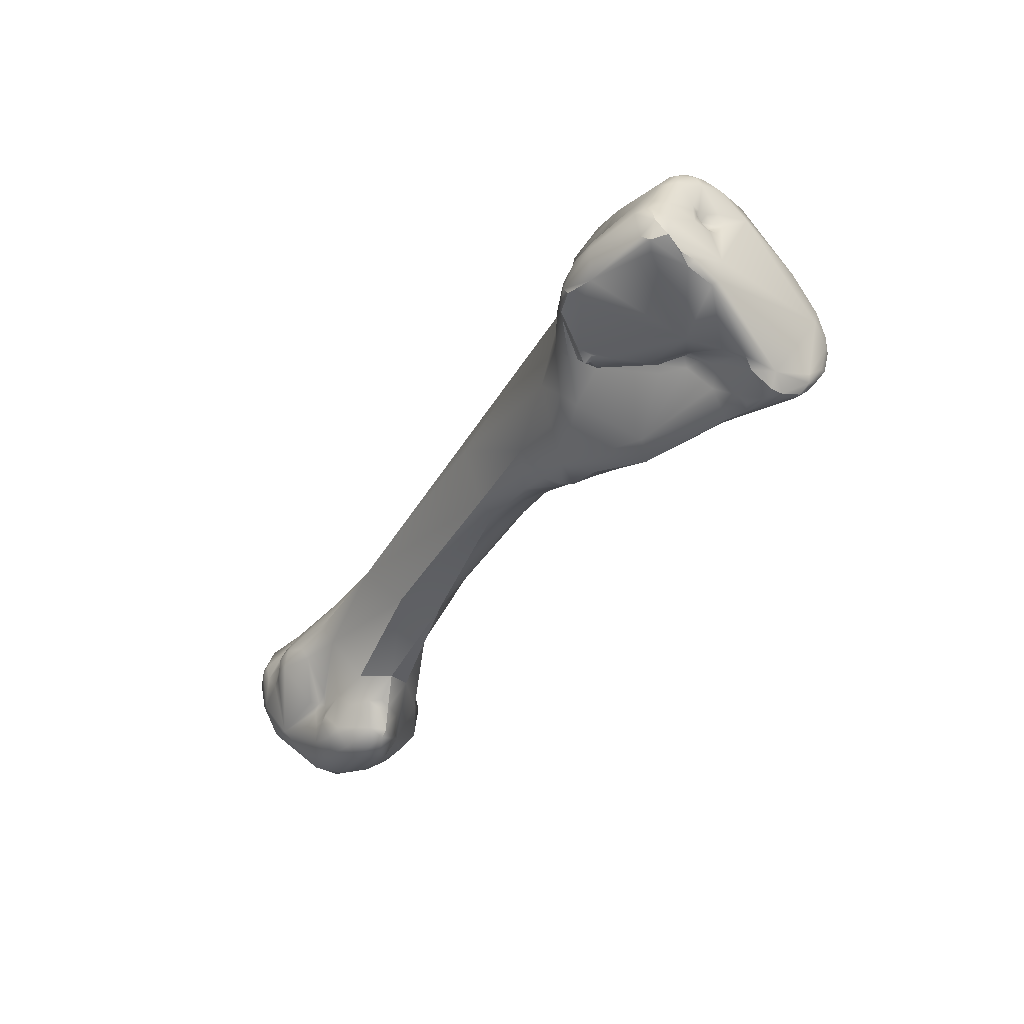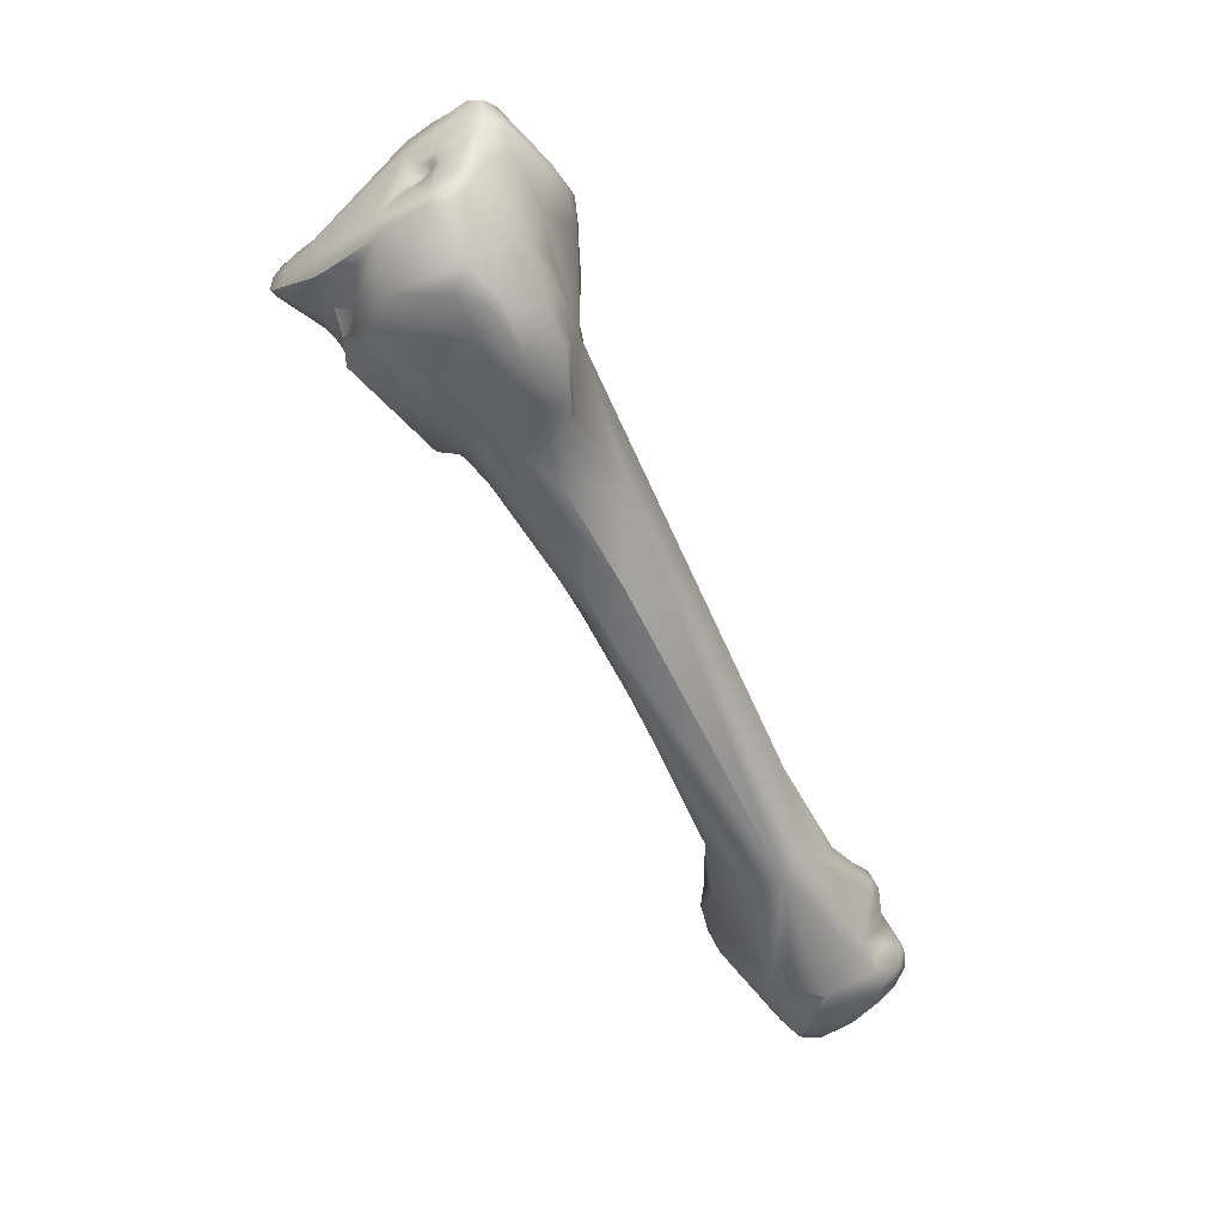
<metadata>
{"format":"obj","ext":"obj","renderer":"f3d","projection":"perspective","resolution":1024,"background":"white","views":[{"elev":72.7,"azim":-172.8,"up":"+Y"},{"elev":7.9,"azim":-1.7,"up":"+Y"}]}
</metadata>
<code>
v 110.2 -124.5 -36.22
v 111.2 -123.4 -35.11
v 105 -122.5 -40.14
v 105 -121.8 -40.61
v 106 -121.5 -37.6
v 106.6 -123.3 -39.52
v 103.5 -119.6 -41.16
v 104.9 -120.7 -38.75
v 105.7 -120.4 -37.16
v 105.7 -119.1 -37.55
v 104.5 -119 -38.94
v 106.6 -120.5 -35.48
v 106.3 -118 -34.96
v 107.6 -118.3 -33.95
v 100.6 -118.1 -41.02
v 100.8 -118.4 -41.82
v 100.8 -118.3 -42.72
v 100.4 -118 -42.25
v 100.6 -117.3 -42.1
v 101.6 -118.5 -40.32
v 101.7 -118.1 -39.44
v 101.4 -117.8 -39.46
v 102.4 -118.4 -39.51
v 101.6 -116.8 -40.62
v 103.5 -117.3 -37.07
v 103.3 -116.9 -37.3
v 104.1 -117.5 -37.1
v 104.2 -116.9 -36.37
v 135 -169.6 -59.6
v 134.6 -169.7 -60.9
v 135.5 -169.6 -61.05
v 134.6 -169.4 -61.98
v 135 -169.6 -61.67
v 135.6 -169.2 -58.37
v 136.1 -169.4 -59.48
v 133.3 -168.5 -58.59
v 133 -168.8 -61.07
v 134.1 -169.2 -58.49
v 134.4 -168.3 -57.05
v 134 -166.8 -56.66
v 136.3 -167.7 -56.69
v 133.6 -166.1 -56.39
v 133.2 -164.6 -54.66
v 135.3 -165.4 -55.07
v 128.1 -163 -63.49
v 128.8 -164 -61.38
v 131.1 -163.8 -55.85
v 131.8 -164.5 -55.43
v 131.8 -163.6 -54.76
v 127.4 -160.7 -61.12
v 128.1 -159.4 -59.39
v 130 -157.6 -53.74
v 125.2 -150 -50.3
v 126.7 -151.2 -50.08
v 121.9 -143.4 -49.37
v 121.9 -143.3 -47.1
v 120.2 -138.6 -44.02
v 117.3 -135.3 -43.6
v 118.8 -137.9 -46.57
v 117.1 -134.8 -45.92
v 117.7 -129.6 -39.26
v 113.3 -129.6 -42.72
v 113.5 -129.5 -44.69
v 116.7 -127.2 -37.67
v 110.2 -127.6 -42
v 110.8 -127.7 -42.35
v 111.5 -127.8 -42.68
v 110.7 -127.5 -43.07
v 111.8 -128 -43.13
v 111.1 -127.6 -43.35
v 109.8 -126.5 -43.6
v 111.3 -127.5 -44.4
v 111.9 -127.2 -39.92
v 112.6 -128.2 -40.97
v 111.8 -127.8 -41.66
v 113.1 -127.8 -38.97
v 111.1 -125.7 -38.23
v 113.6 -126.1 -37.03
v 114.7 -123.5 -34.91
v 112.8 -120.7 -33.39
v 111.7 -118.1 -32.3
v 113.5 -118.9 -32.26
v 101.9 -118.7 -44.51
v 103.5 -120.3 -43
v 103.5 -119.7 -44.55
v 101.2 -117.4 -44.84
v 101.2 -116.5 -45
v 100.6 -117.6 -43.72
v 100.9 -116.8 -43.92
v 105.9 -116.8 -35.29
v 107.3 -115 -33.8
v 107 -114 -35.09
v 135.6 -169 -62.59
v 137.7 -168.4 -58.91
v 139.2 -166.8 -57.75
v 132.3 -166.7 -64.77
v 139.1 -165.5 -56.34
v 138.8 -163.8 -55.51
v 128.7 -162.2 -64.5
v 129.7 -163.5 -65.29
v 127.5 -161.1 -63.37
v 128.8 -159.4 -64.04
v 132.3 -156.7 -52.29
v 127.7 -158.8 -61.24
v 133.3 -154.7 -52.42
v 127.3 -155.1 -56.48
v 120 -137.2 -49.95
v 121.4 -136 -42.59
v 118 -126.4 -37.83
v 118.5 -125.3 -38.41
v 117.5 -124.9 -36.42
v 118.2 -124.5 -36.77
v 115.5 -121.8 -33.83
v 106.8 -119.7 -47.37
v 114.4 -118.6 -32.59
v 103 -118 -45.74
v 112.3 -116.5 -31.98
v 101.7 -116.5 -45.74
v 101.7 -115.9 -45.34
v 102.5 -116.5 -46.3
v 102.2 -116 -46.18
v 103.4 -115 -46.66
v 101.7 -115.9 -44.73
v 108.6 -112.4 -36.13
v 109 -112.4 -35.65
v 108.7 -112.1 -36.71
v 109 -113.4 -33.38
v 110.2 -113.2 -32.85
v 111.4 -113 -32.69
v 110.3 -112.4 -33.64
v 110.7 -112.5 -33.13
v 138.3 -166.4 -64.08
v 138.6 -168 -61.18
v 140.1 -166.6 -59.53
v 140.6 -165.5 -58.02
v 140.9 -165.6 -60.3
v 141.3 -164.4 -58.65
v 134.6 -165.9 -65.81
v 139.7 -162.4 -57.32
v 140.7 -163.8 -57.12
v 138.8 -163 -55.65
v 138.1 -161.6 -55.34
v 130.4 -161.4 -65.99
v 131.1 -161.9 -66.52
v 129.4 -158.7 -65.62
v 129.6 -158.4 -65.97
v 135.7 -156 -54.8
v 135.9 -155.3 -56.26
v 128.9 -156.9 -62.59
v 128.8 -156.7 -64.11
v 128.9 -156.1 -64.7
v 129.2 -155.2 -62.57
v 129.2 -155.3 -63.43
v 129.5 -154.7 -62.45
v 130 -154.3 -62.02
v 128.3 -155 -60.23
v 129.4 -153.2 -60.19
v 132.3 -149.3 -53
v 125.9 -147.6 -55.42
v 129.1 -147.1 -55.33
v 121.2 -137.9 -51.14
v 118.4 -133.4 -49.37
v 116.5 -128.6 -49.99
v 121.6 -129.5 -42.07
v 115.4 -128.2 -49.22
v 115.1 -126.6 -50.03
v 113.3 -125.9 -49.37
v 117.8 -121.4 -35.4
v 118.2 -120.9 -36.11
v 116.8 -118.8 -34.61
v 117.5 -118 -36.44
v 115.6 -115 -34.91
v 105.6 -117.2 -47.37
v 106.8 -118.1 -47.79
v 105.6 -116.3 -47.11
v 106.3 -115.9 -46.74
v 107.2 -117.1 -47.42
v 108 -116.4 -46.33
v 107.9 -115.1 -45.11
v 109.1 -115.7 -44.77
v 109.8 -116.2 -45.16
v 109.6 -115.2 -44.47
v 110.1 -115.7 -44.53
v 104 -115.6 -47.11
v 104.6 -115.1 -47.07
v 104.1 -114.1 -45.54
v 104.2 -114.4 -46.62
v 105.7 -113.7 -45.77
v 106.2 -112.8 -45.17
v 106.9 -113.3 -45.16
v 109.1 -111.4 -37.48
v 109.4 -110.8 -37.74
v 109.3 -112.1 -36.55
v 109.8 -111.8 -36.04
v 109.5 -111.7 -37.17
v 109.9 -111.5 -37.06
v 110.1 -111.5 -36.74
v 109.6 -111.3 -37.32
v 110.3 -111.3 -36.07
v 110.3 -111.1 -36.92
v 110.5 -110.9 -36.34
v 110.7 -110.9 -35.95
v 109.9 -110.9 -37.21
v 110.2 -110.8 -37
v 110.4 -110.6 -36.77
v 110.7 -110.6 -36.49
v 110 -110.6 -37.29
v 110.6 -110 -37.4
v 112.4 -112.3 -33.35
v 112 -111.9 -33.42
v 111.8 -111.3 -34.2
v 111.4 -111.1 -34.78
v 113.1 -111.1 -34.68
v 112.7 -110.7 -34.8
v 108.5 -110.1 -39.94
v 140.9 -164.4 -61.83
v 141.4 -164 -60.02
v 139.4 -163.7 -64.22
v 138.5 -161.6 -64.25
v 140.6 -162.9 -62.07
v 141.3 -163.5 -58.86
v 141 -162.9 -58.61
v 141.2 -163 -59.39
v 140.6 -162.1 -59.85
v 133.6 -162.3 -67.17
v 135.4 -161.9 -66.9
v 139.8 -161.4 -58.71
v 139.2 -159.6 -57.81
v 139.8 -160.9 -60.64
v 139.4 -158.8 -58.73
v 139.4 -159.5 -60.27
v 133 -160.1 -67.36
v 135.4 -158.3 -65.46
v 133.9 -157.8 -66.41
v 135 -158 -62.33
v 136 -158.6 -62.54
v 135.5 -158.2 -62.17
v 135.8 -158.5 -62.84
v 135.5 -158.1 -63.98
v 135.2 -157.6 -61.47
v 136.3 -158.3 -62.09
v 138.7 -158.7 -57.35
v 137.5 -156.8 -58.04
v 138.8 -158.1 -58.06
v 138.8 -157.8 -59.59
v 130.9 -159 -66.8
v 130.5 -156.9 -66.44
v 131.7 -156.8 -66.52
v 132.5 -156.2 -65.9
v 133.2 -155.8 -64.89
v 134.1 -156.6 -65.17
v 133.8 -156 -61.87
v 134.7 -157 -63.07
v 134.9 -157 -63.99
v 134.7 -156.7 -63.47
v 133.5 -155.8 -64.41
v 136.9 -156.7 -58.78
v 129.7 -156.1 -65.86
v 129.4 -155 -64.29
v 129.6 -155.1 -64.94
v 130.6 -155.5 -65.83
v 130.7 -154.6 -64.34
v 130.2 -154.4 -62.66
v 131.1 -154.4 -62.21
v 132.6 -155 -62.59
v 132.1 -154 -60.34
v 134.8 -154.7 -57.65
v 122.3 -135 -51.43
v 124.8 -133.6 -46.87
v 123.2 -133.8 -50.58
v 120 -132.3 -50.65
v 118.5 -130.2 -50.33
v 119.9 -130.4 -50.3
v 117.5 -128.3 -50.43
v 117.3 -127.5 -50.51
v 118.7 -128.1 -50.05
v 120.4 -127.5 -48.42
v 116.4 -127.1 -50.53
v 117.4 -125.3 -49.82
v 115 -125.2 -50.11
v 118.5 -123.4 -47.58
v 119.4 -123 -45.09
v 111.7 -121.6 -50.16
v 118.7 -119.8 -43.4
v 118.7 -120.6 -40.38
v 112.2 -119.6 -49.31
v 114.2 -116.7 -45.19
v 115.8 -118 -45.19
v 117 -116.1 -37.65
v 111.5 -116.7 -45.59
v 111.7 -116.3 -45.12
v 112.3 -116 -45.22
v 116.7 -113.5 -38.08
v 110 -114.5 -44.73
v 110.2 -112.8 -44.52
v 107.8 -112.8 -44.93
v 112.3 -109.3 -36.66
v 113.5 -109.3 -36.7
v 114.6 -110.2 -36.9
v 108.6 -109.4 -41.66
v 109.1 -109.2 -42.12
v 110.7 -108.3 -41.41
v 110.3 -108.2 -40.98
v 118 -120.9 -46.3
v 116.8 -120.4 -47.14
v 117.1 -118.3 -44.66
v 117.7 -118.5 -44.49
v 114.8 -116.2 -45.1
v 116.4 -117 -45.35
v 116.6 -117.1 -45.06
v 117 -116.9 -44.45
v 116.1 -116.7 -45.32
v 116.2 -116.3 -45.02
v 116.6 -116.8 -45.52
v 117.1 -116.1 -44.74
v 118.8 -117.1 -41.84
v 118.4 -116.1 -42.79
v 117.9 -115.6 -43.77
v 118.7 -115.1 -42.06
v 118.7 -114.4 -42.65
v 118.5 -114 -43.13
v 118.6 -114.5 -40.83
v 117.9 -112.1 -40.24
v 117 -111.3 -39.18
v 117.1 -110.7 -40.01
v 113.5 -108.2 -37.66
v 114.5 -108.5 -38.14
v 111 -107.9 -40.52
v 111.3 -107.7 -40.73
v 113.2 -107.8 -40.94
v 112.4 -107.7 -38.56
v 113.1 -107.1 -39.04
v 112.2 -107.1 -39.91
v 114 -107.5 -40.13
v 113.3 -107.2 -40.39
v 117.2 -112.4 -42.98
v 118.2 -112.3 -42.52
v 118.5 -112.5 -42.14
v 116.8 -110.8 -42.06
v 105 -122.5 -40.14
v 105 -122.5 -40.14
v 105 -121.8 -40.61
v 104.9 -120.7 -38.75
v 104.9 -120.7 -38.75
v 105.7 -119.1 -37.55
v 104.5 -119 -38.94
v 100.6 -118.1 -41.02
v 100.4 -118 -42.25
v 101.4 -117.8 -39.46
v 103.5 -117.3 -37.07
v 104.2 -116.9 -36.37
v 134.4 -168.3 -57.05
v 135.3 -165.4 -55.07
v 120.2 -138.6 -44.02
v 100.6 -117.6 -43.72
v 132.3 -166.7 -64.77
v 127.3 -155.1 -56.48
v 121.4 -136 -42.59
v 118.2 -124.5 -36.77
v 102.2 -116 -46.18
v 103.4 -115 -46.66
v 129.5 -154.7 -62.45
v 128.3 -155 -60.23
v 129.4 -153.2 -60.19
v 129.4 -153.2 -60.19
v 129.4 -153.2 -60.19
v 132.3 -149.3 -53
v 125.9 -147.6 -55.42
v 125.9 -147.6 -55.42
v 129.1 -147.1 -55.33
v 106.8 -118.1 -47.79
v 110.1 -115.7 -44.53
v 104.2 -114.4 -46.62
v 105.7 -113.7 -45.77
v 129.4 -155 -64.29
v 132.1 -154 -60.34
v 123.2 -133.8 -50.58
v 115 -125.2 -50.11
v 111.7 -121.6 -50.16
v 115.8 -118 -45.19
v 115.8 -118 -45.19
v 111.7 -116.3 -45.12
v 110.7 -108.3 -41.41
v 117.1 -118.3 -44.66
v 117.1 -118.3 -44.66
v 116.4 -117 -45.35
v 116.6 -117.1 -45.06
v 116.6 -117.1 -45.06
v 116.6 -116.8 -45.52
v 116.6 -116.8 -45.52
v 116.6 -116.8 -45.52
v 116.6 -116.8 -45.52
v 117.1 -116.1 -44.74
v 118.4 -116.1 -42.79
v 118.5 -114 -43.13
v 111.3 -107.7 -40.73
v 111.3 -107.7 -40.73
v 113.1 -107.1 -39.04
v 112.2 -107.1 -39.91
v 112.2 -107.1 -39.91
v 113.3 -107.2 -40.39
v 118.2 -112.3 -42.52
v 118.2 -112.3 -42.52
g grp1
f 3 65 6
f 65 77 6
f 77 78 1
f 79 2 78
f 2 12 1
f 78 2 1
f 2 80 12
f 3 6 5
f 340 4 71
f 5 77 1
f 1 12 5
f 9 5 12
f 6 77 5
f 8 3 5
f 8 5 9
f 12 80 14
f 84 7 20
f 341 343 342
f 84 71 7
f 71 4 7
f 342 11 7
f 344 9 10
f 10 9 13
f 342 343 11
f 11 27 7
f 10 346 344
f 345 27 11
f 12 13 9
f 13 12 14
f 14 91 13
f 90 27 345
f 10 13 90
f 91 90 13
f 16 20 15
f 20 22 15
f 349 24 347
f 16 17 84
f 16 84 20
f 15 18 16
f 347 24 19
f 16 18 17
f 17 18 88
f 19 348 347
f 19 355 348
f 20 23 21
f 20 21 22
f 23 25 21
f 21 25 22
f 23 20 7
f 23 7 25
f 7 27 25
f 25 27 28
f 349 350 26
f 26 350 351
f 349 26 24
f 27 90 28
f 28 90 91
f 351 91 26
f 38 30 29
f 34 38 29
f 38 37 30
f 30 31 29
f 31 35 29
f 29 35 34
f 32 30 37
f 30 33 31
f 33 30 32
f 37 38 36
f 37 36 46
f 37 46 96
f 46 36 40
f 40 36 39
f 36 38 39
f 38 34 352
f 39 44 40
f 41 352 34
f 40 44 42
f 44 43 42
f 353 352 41
f 353 41 97
f 353 97 98
f 96 46 45
f 42 48 46
f 48 47 46
f 46 40 42
f 42 43 48
f 48 43 49
f 43 103 49
f 103 52 49
f 103 43 353
f 46 47 50
f 50 47 51
f 47 52 51
f 48 49 47
f 47 49 52
f 103 353 98
f 45 50 101
f 45 46 50
f 101 50 104
f 52 106 51
f 50 51 104
f 106 52 53
f 53 55 106
f 53 52 54
f 103 54 52
f 54 57 53
f 53 57 56
f 53 56 55
f 103 354 54
f 357 55 159
f 57 59 56
f 56 59 55
f 103 108 354
f 59 57 58
f 60 59 58
f 60 58 62
f 62 63 60
f 62 58 74
f 108 78 354
f 108 61 78
f 72 63 62
f 72 167 63
f 76 74 58
f 58 57 76
f 78 76 57
f 78 61 64
f 72 71 114
f 65 340 71
f 68 66 65
f 68 65 71
f 67 66 68
f 70 67 68
f 65 66 75
f 67 74 75
f 66 67 75
f 71 70 68
f 72 62 69
f 62 74 69
f 70 72 69
f 69 67 70
f 67 69 74
f 72 70 71
f 114 167 72
f 65 75 73
f 65 73 77
f 74 76 73
f 73 76 77
f 73 75 74
f 77 76 78
f 78 64 111
f 111 79 78
f 79 113 80
f 111 113 79
f 113 82 80
f 80 2 79
f 84 85 71
f 14 80 81
f 80 82 81
f 115 117 82
f 81 82 117
f 85 83 116
f 116 83 86
f 85 116 114
f 84 17 83
f 85 84 83
f 14 117 91
f 117 14 81
f 87 86 88
f 116 86 118
f 118 86 87
f 87 89 119
f 119 89 123
f 119 118 87
f 83 17 88
f 123 89 19
f 355 19 89
f 86 83 88
f 355 89 87
f 123 19 24
f 92 26 91
f 26 92 24
f 91 127 92
f 130 92 127
f 32 37 96
f 32 356 93
f 93 138 132
f 33 32 93
f 31 33 93
f 31 93 133
f 132 133 93
f 34 35 94
f 133 35 31
f 133 94 35
f 41 34 94
f 95 41 94
f 134 94 133
f 134 95 94
f 41 95 97
f 134 135 95
f 135 97 95
f 93 356 138
f 100 96 45
f 144 356 100
f 105 98 142
f 141 142 98
f 45 101 99
f 99 143 100
f 99 100 45
f 102 143 99
f 143 144 100
f 105 103 98
f 101 102 99
f 102 101 104
f 104 156 102
f 149 102 156
f 104 51 106
f 104 357 156
f 357 159 156
f 164 358 103
f 105 164 103
f 59 107 159
f 55 59 159
f 59 60 107
f 107 60 162
f 61 358 164
f 60 63 162
f 63 165 162
f 63 167 165
f 64 61 109
f 111 64 109
f 164 109 61
f 109 164 110
f 164 285 110
f 112 111 109
f 111 112 168
f 110 359 109
f 168 113 111
f 168 170 113
f 115 82 113
f 115 113 170
f 114 71 85
f 172 117 115
f 114 116 120
f 114 120 184
f 173 174 114
f 184 173 114
f 173 184 185
f 116 118 120
f 121 120 118
f 360 118 119
f 184 120 121
f 119 123 186
f 121 122 184
f 361 360 119
f 186 361 119
f 186 123 24
f 24 92 215
f 215 92 126
f 193 195 126
f 124 92 125
f 125 92 130
f 193 124 125
f 125 130 194
f 124 193 126
f 124 126 92
f 193 125 194
f 91 117 128
f 127 91 128
f 127 128 130
f 129 128 117
f 128 129 131
f 131 130 128
f 131 210 211
f 210 131 129
f 130 131 211
f 210 129 209
f 212 130 211
f 226 132 138
f 133 136 134
f 136 133 132
f 216 217 136
f 135 140 97
f 134 136 135
f 136 137 135
f 140 135 137
f 217 137 136
f 138 356 225
f 140 98 97
f 140 222 139
f 224 139 222
f 139 224 227
f 142 139 227
f 140 141 98
f 140 139 141
f 144 225 356
f 139 142 141
f 143 146 144
f 232 144 246
f 242 105 142
f 102 145 143
f 146 143 145
f 151 146 145
f 146 246 144
f 147 105 242
f 244 147 242
f 147 244 148
f 258 146 151
f 150 102 149
f 149 156 152
f 151 150 149
f 151 149 153
f 153 149 152
f 102 151 145
f 151 102 150
f 153 152 154
f 151 153 259
f 154 259 153
f 155 263 362
f 264 263 155
f 157 264 155
f 264 157 266
f 376 364 160
f 105 147 158
f 367 148 267
f 147 148 158
f 152 156 154
f 365 154 156
f 157 155 362
f 158 164 105
f 363 368 366
f 364 369 160
f 370 367 267
f 158 285 164
f 367 269 285
f 159 107 161
f 107 162 161
f 161 268 159
f 268 161 271
f 161 162 271
f 162 272 271
f 163 272 162
f 165 163 162
f 163 165 166
f 167 166 165
f 278 163 166
f 280 166 167
f 169 110 285
f 359 110 169
f 167 114 283
f 359 169 168
f 169 170 168
f 169 285 171
f 283 114 174
f 169 171 170
f 285 289 171
f 286 371 177
f 178 286 177
f 181 286 178
f 172 115 170
f 171 172 170
f 172 171 289
f 172 289 293
f 173 185 175
f 173 176 177
f 173 177 371
f 173 175 176
f 176 175 185
f 179 176 188
f 177 176 178
f 178 176 179
f 178 179 180
f 178 180 181
f 180 179 182
f 179 190 182
f 179 188 190
f 181 180 183
f 180 182 183
f 372 182 292
f 296 182 190
f 183 291 181
f 372 292 382
f 172 209 117
f 186 187 361
f 185 184 122
f 122 373 185
f 176 185 188
f 185 373 188
f 187 186 374
f 186 189 374
f 189 186 301
f 189 190 188
f 190 189 296
f 296 189 301
f 126 191 215
f 191 126 195
f 215 191 192
f 198 191 195
f 198 192 191
f 198 203 192
f 195 193 196
f 199 194 130
f 196 193 197
f 193 194 197
f 194 199 197
f 195 196 198
f 196 200 203
f 196 197 200
f 201 200 197
f 197 199 201
f 198 196 203
f 201 199 202
f 199 130 202
f 200 204 203
f 201 205 200
f 205 204 200
f 205 201 206
f 201 202 206
f 203 207 192
f 203 204 207
f 207 204 205
f 206 208 205
f 208 206 297
f 206 202 297
f 207 205 208
f 209 129 117
f 209 214 210
f 214 211 210
f 202 130 212
f 213 209 172
f 213 214 209
f 212 211 297
f 202 212 297
f 211 214 297
f 299 213 172
f 299 298 213
f 298 214 213
f 300 24 215
f 207 208 192
f 218 132 226
f 132 216 136
f 218 216 132
f 216 218 220
f 216 220 217
f 226 138 225
f 218 226 219
f 220 229 224
f 220 218 219
f 220 219 229
f 137 221 140
f 140 221 222
f 223 221 217
f 221 137 217
f 221 223 222
f 223 224 222
f 229 227 224
f 223 217 220
f 220 224 223
f 233 219 226
f 229 219 231
f 242 142 228
f 142 227 228
f 227 229 231
f 228 230 242
f 231 230 227
f 227 230 228
f 231 219 245
f 230 231 245
f 225 144 232
f 226 225 232
f 232 234 226
f 233 226 234
f 233 234 251
f 238 235 237
f 237 235 240
f 238 237 236
f 236 237 241
f 238 236 219
f 239 238 219
f 239 235 238
f 239 253 235
f 239 254 253
f 219 233 239
f 233 251 254
f 233 254 239
f 237 240 257
f 240 235 267
f 240 267 257
f 241 237 257
f 236 241 219
f 219 241 245
f 245 243 244
f 257 148 243
f 230 244 242
f 257 243 245
f 230 245 244
f 245 241 257
f 246 146 247
f 232 246 247
f 232 247 248
f 261 262 249
f 249 262 250
f 248 234 232
f 234 248 249
f 261 249 248
f 254 251 256
f 249 251 234
f 251 249 250
f 256 251 250
f 253 252 235
f 255 252 253
f 253 254 255
f 252 256 265
f 262 265 256
f 254 256 255
f 256 252 255
f 235 252 267
f 148 244 243
f 257 267 148
f 146 258 247
f 258 261 247
f 260 261 258
f 261 248 247
f 260 258 151
f 260 151 259
f 375 362 263
f 375 262 260
f 263 262 375
f 264 262 263
f 261 260 262
f 256 250 262
f 266 265 264
f 265 262 264
f 266 252 265
f 267 252 266
f 266 370 267
f 160 369 268
f 367 370 270
f 268 377 160
f 269 367 270
f 273 268 271
f 268 273 377
f 377 273 277
f 270 277 269
f 273 271 272
f 282 269 277
f 285 269 282
f 163 274 272
f 278 274 163
f 274 273 272
f 273 274 276
f 275 274 278
f 275 276 274
f 275 279 276
f 278 279 275
f 276 279 277
f 273 276 277
f 278 166 280
f 378 279 278
f 281 277 279
f 277 281 282
f 280 167 283
f 379 279 378
f 379 286 279
f 279 286 305
f 282 284 285
f 286 379 371
f 286 290 288
f 288 290 291
f 382 287 380
f 292 308 287
f 290 286 181
f 290 181 291
f 287 382 292
f 308 292 295
f 285 293 289
f 294 292 182
f 182 296 294
f 295 294 296
f 292 294 295
f 293 299 172
f 296 301 295
f 298 326 297
f 298 297 214
f 186 24 300
f 186 300 301
f 301 300 303
f 295 301 302
f 383 301 303
f 215 192 208
f 300 215 303
f 215 331 333
f 383 303 329
f 396 303 328
f 303 215 328
f 328 215 333
f 331 215 208
f 331 208 297
f 281 279 304
f 279 305 304
f 304 282 281
f 282 304 284
f 305 307 304
f 304 307 284
f 305 286 288
f 305 288 306
f 305 306 307
f 307 306 317
f 284 316 285
f 284 307 394
f 394 316 284
f 309 310 381
f 381 310 384
f 385 387 311
f 385 311 394
f 386 380 312
f 312 380 287
f 308 312 287
f 309 314 310
f 388 389 311
f 312 308 313
f 313 308 315
f 308 295 315
f 390 386 312
f 318 311 389
f 391 312 313
f 313 315 391
f 318 392 393
f 295 336 315
f 322 285 316
f 316 394 319
f 316 319 322
f 311 318 394
f 321 318 393
f 395 315 336
f 394 320 319
f 321 320 394
f 321 394 318
f 320 321 338
f 322 293 285
f 319 320 322
f 322 323 293
f 322 338 323
f 320 338 322
f 338 325 323
f 293 323 324
f 299 293 324
f 325 324 323
f 324 327 299
f 324 325 327
f 339 334 325
f 325 334 327
f 295 302 330
f 327 298 299
f 327 326 298
f 396 328 333
f 302 397 399
f 302 335 330
f 330 335 339
f 335 302 399
f 331 326 332
f 331 297 326
f 331 332 333
f 326 327 398
f 339 335 334
f 334 401 398
f 398 327 334
f 398 401 400
f 337 338 321
f 336 402 395
f 402 336 339
f 339 338 403
f 336 295 339
f 338 339 325
f 330 339 295

</code>
